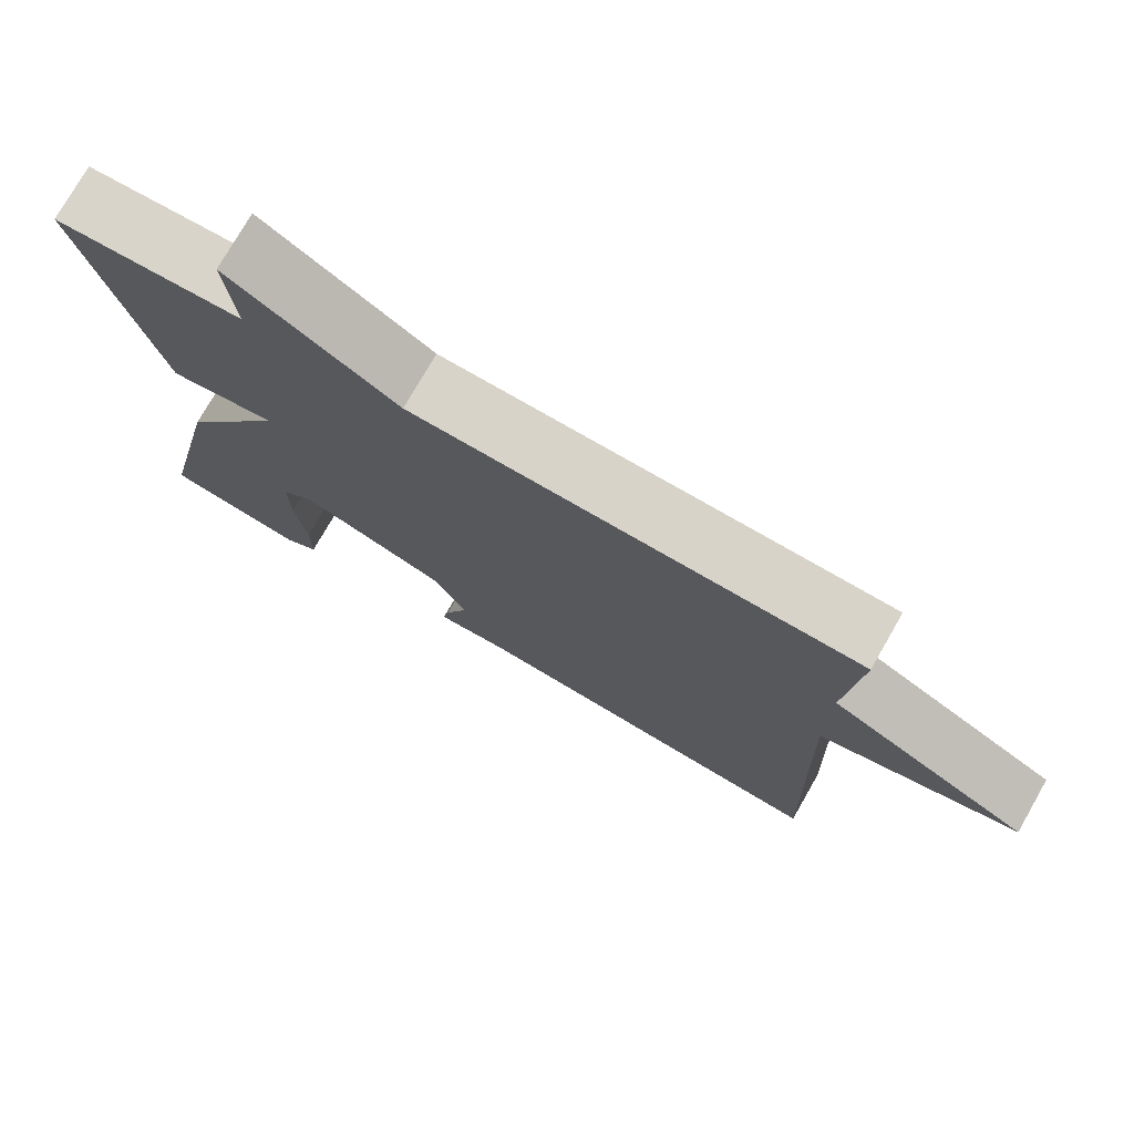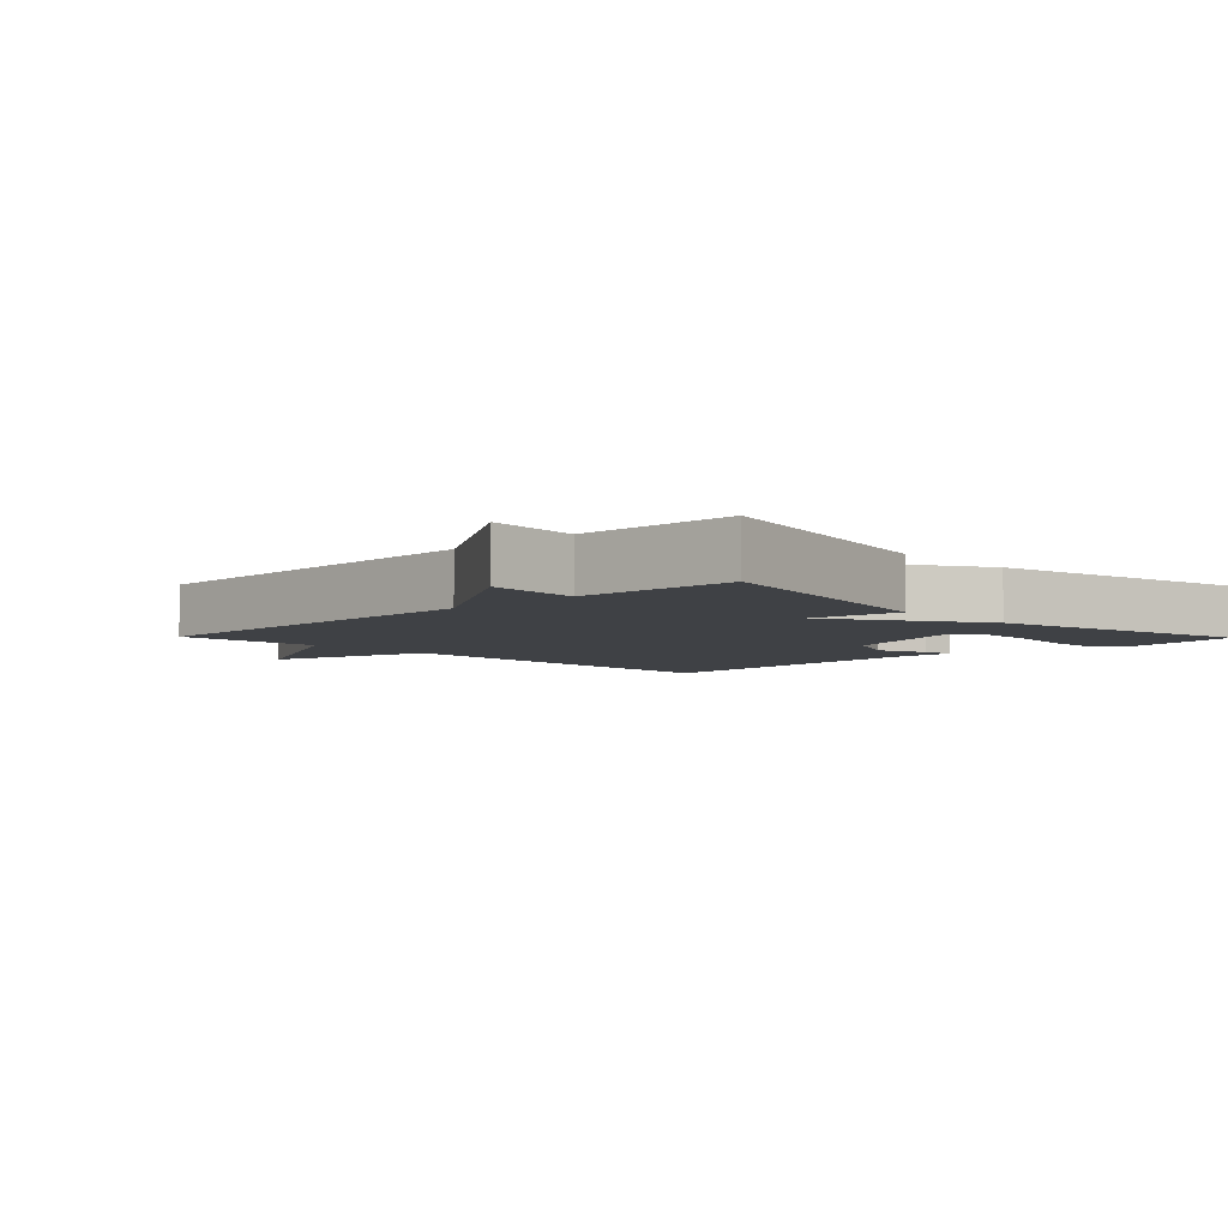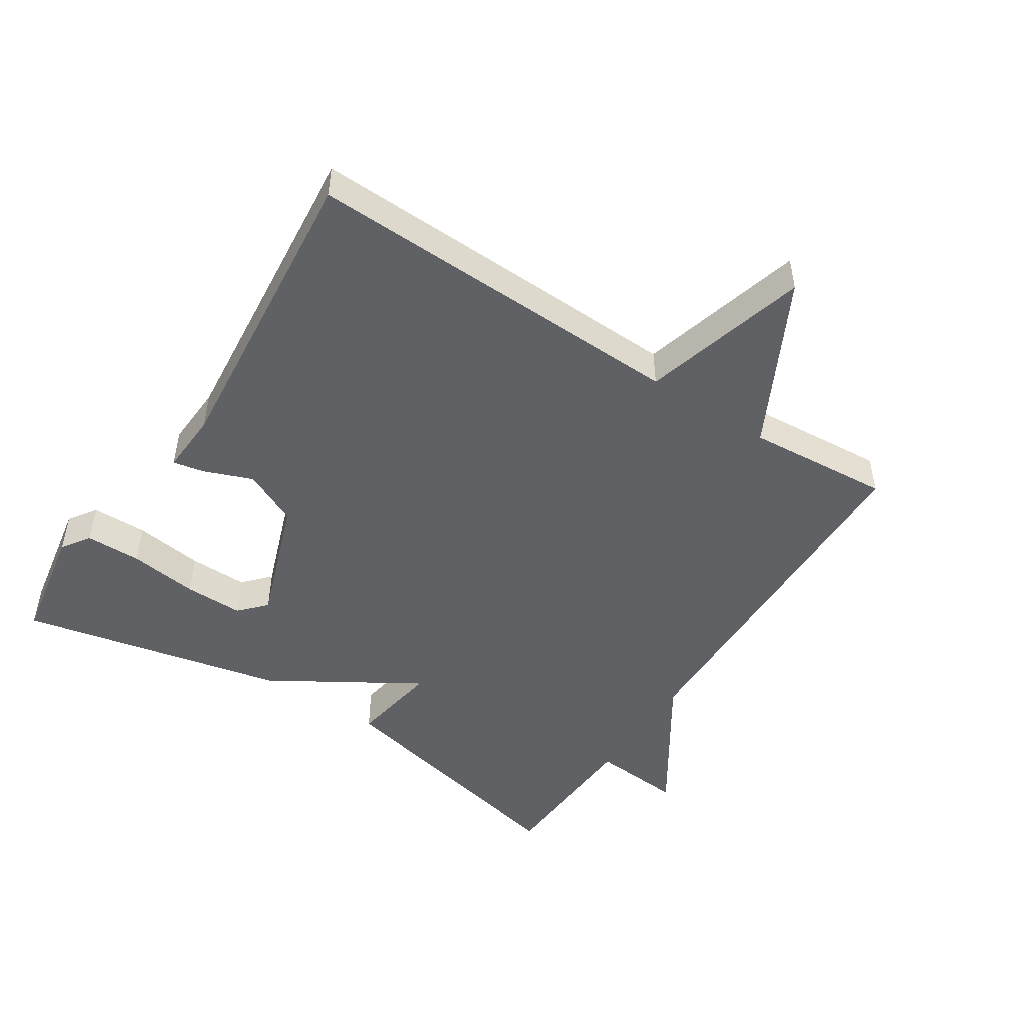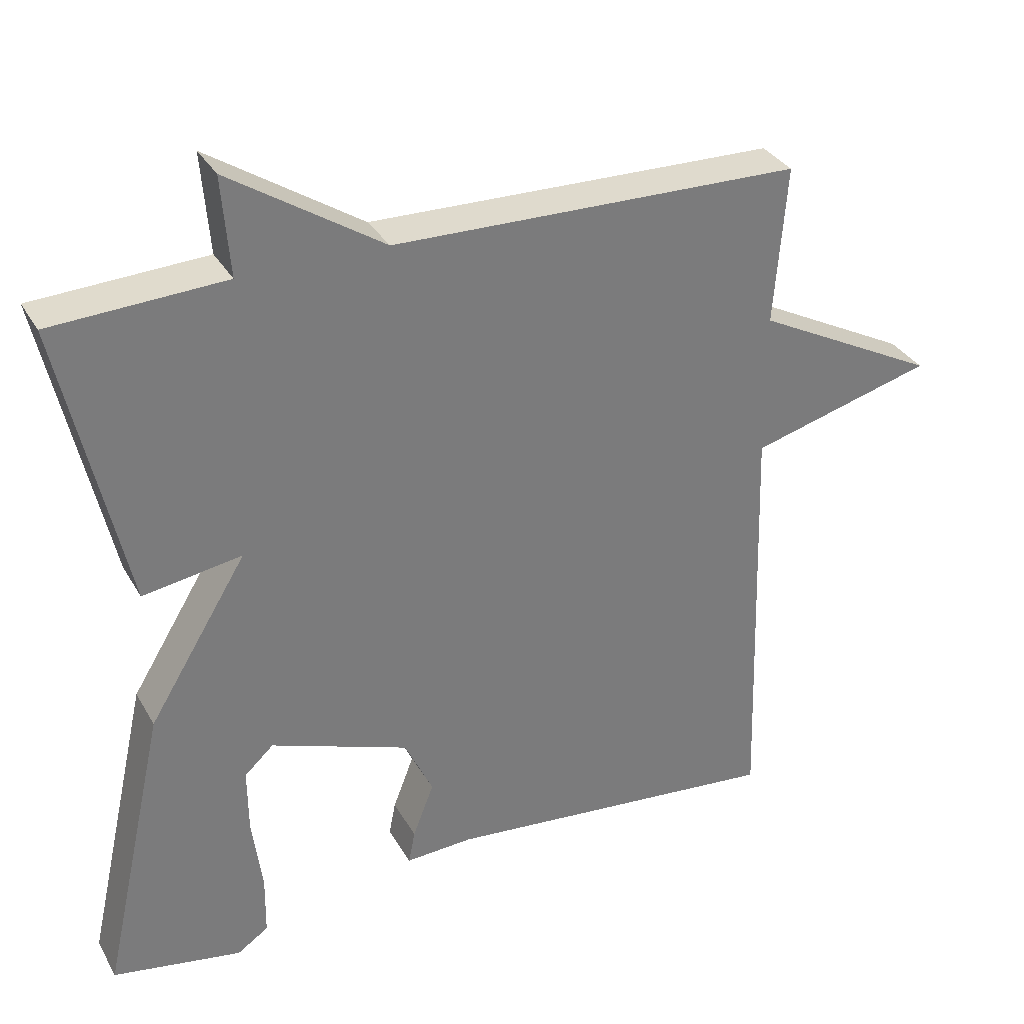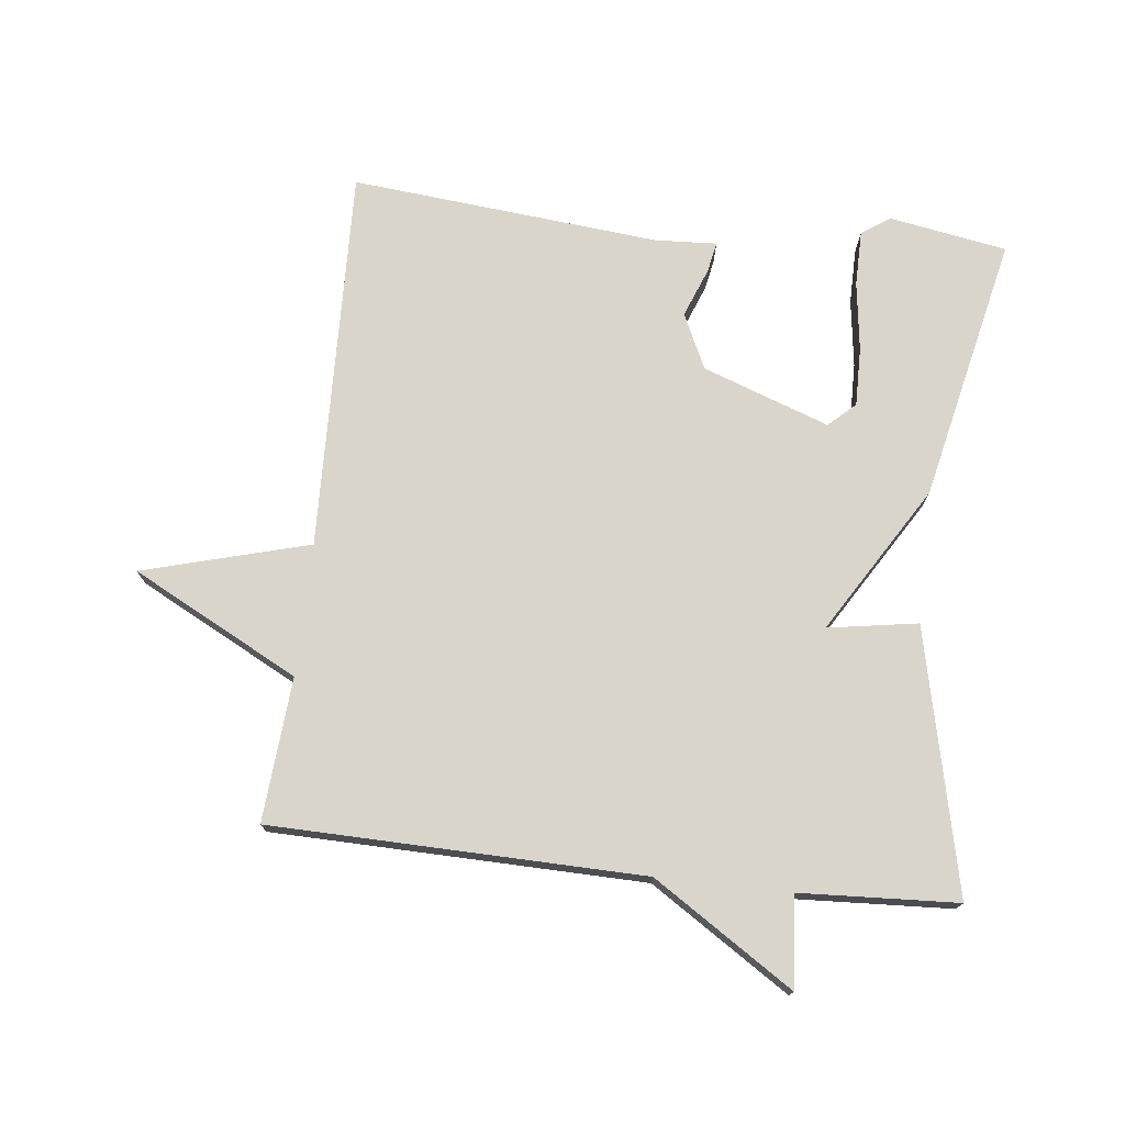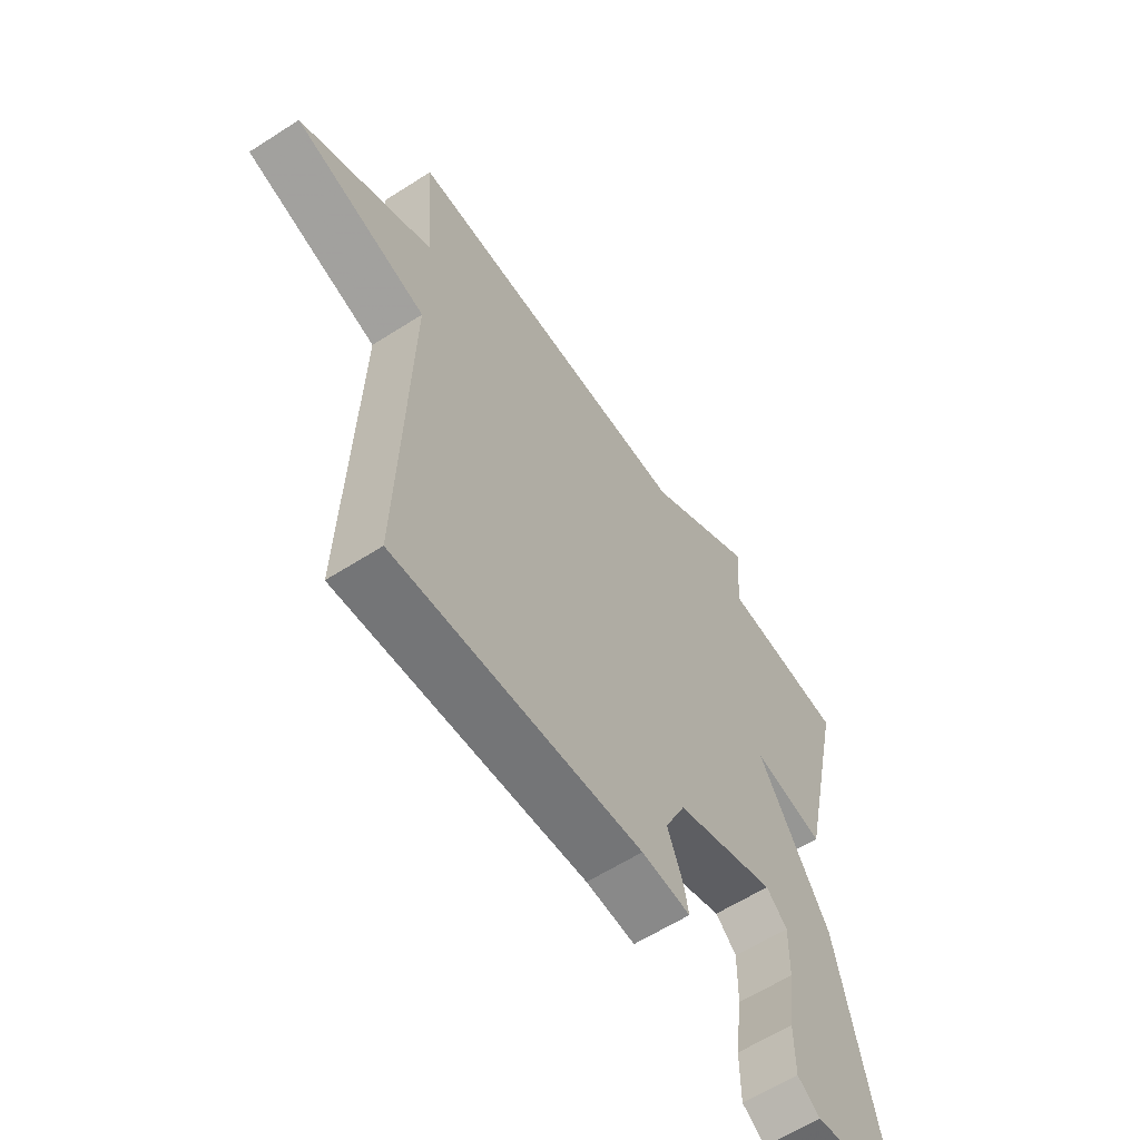
<metadata>
{"format":"obj","ext":"obj","renderer":"f3d","projection":"perspective","resolution":1024,"background":"white","views":[{"elev":75.9,"azim":-150.2,"up":"+Z"},{"elev":-5.3,"azim":44.3,"up":"+Y"},{"elev":-48.9,"azim":-123.1,"up":"+Y"},{"elev":32.9,"azim":154.4,"up":"+Z"},{"elev":74.5,"azim":6.4,"up":"+Y"},{"elev":-60.8,"azim":-56.8,"up":"+Z"}]}
</metadata>
<code>
v 0.5 0.07 0.5
v 0.411 0.07 0.102
v 0.275 0.07 0.124
v 0.411 0.07 -0.098
v 0.5 0.07 -0.5
v 0.322 0.07 -0.531
v 0.279 0.07 -0.502
v 0.278 0.07 -0.418
v 0.292 0.07 -0.313
v 0.293 0.07 -0.224
v 0.253 0.07 -0.187
v 0.062 0.07 -0.256
v 0.023 0.07 -0.339
v 0.052 0.07 -0.414
v 0.061 0.07 -0.46
v -0.032 0.07 -0.455
v -0.5 0.07 -0.5
v -0.483 0.07 0.082
v -0.735 0.07 0.151
v -0.483 0.07 0.282
v -0.5 0.07 0.5
v 0.062 0.07 0.512
v 0.273 0.07 0.649
v 0.262 0.07 0.512
v 0.5 0 0.5
v 0.411 0 0.102
v 0.275 0 0.124
v 0.411 0 -0.098
v 0.5 0 -0.5
v 0.322 0 -0.531
v 0.279 0 -0.502
v 0.278 0 -0.418
v 0.292 0 -0.313
v 0.293 0 -0.224
v 0.253 0 -0.187
v 0.062 0 -0.256
v 0.023 0 -0.339
v 0.052 0 -0.414
v 0.061 0 -0.46
v -0.032 0 -0.455
v -0.5 0 -0.5
v -0.483 0 0.082
v -0.735 0 0.151
v -0.483 0 0.282
v -0.5 0 0.5
v 0.062 0 0.512
v 0.273 0 0.649
v 0.262 0 0.512
f 22 23 24
f 1 2 3
f 24 1 3
f 22 24 3
f 21 22 3
f 20 21 3
f 20 3 4
f 19 20 4
f 18 19 4
f 16 17 18
f 15 16 18
f 14 15 18
f 13 14 18
f 12 13 18
f 11 12 18 4
f 10 11 4
f 4 5 6
f 10 4 6
f 9 10 6
f 6 7 8 9
f 48 47 46
f 27 26 25
f 27 25 48
f 27 48 46
f 27 46 45
f 27 45 44
f 28 27 44
f 28 44 43
f 28 43 42
f 42 41 40
f 42 40 39
f 42 39 38
f 42 38 37
f 42 37 36
f 28 42 36 35
f 28 35 34
f 30 29 28
f 30 28 34
f 30 34 33
f 33 32 31 30
f 1 25 26 2
f 2 26 27 3
f 3 27 28 4
f 4 28 29 5
f 5 29 30 6
f 6 30 31 7
f 7 31 32 8
f 8 32 33 9
f 9 33 34 10
f 10 34 35 11
f 11 35 36 12
f 12 36 37 13
f 13 37 38 14
f 14 38 39 15
f 15 39 40 16
f 16 40 41 17
f 17 41 42 18
f 18 42 43 19
f 19 43 44 20
f 20 44 45 21
f 21 45 46 22
f 22 46 47 23
f 23 47 48 24
f 24 48 25 1

</code>
